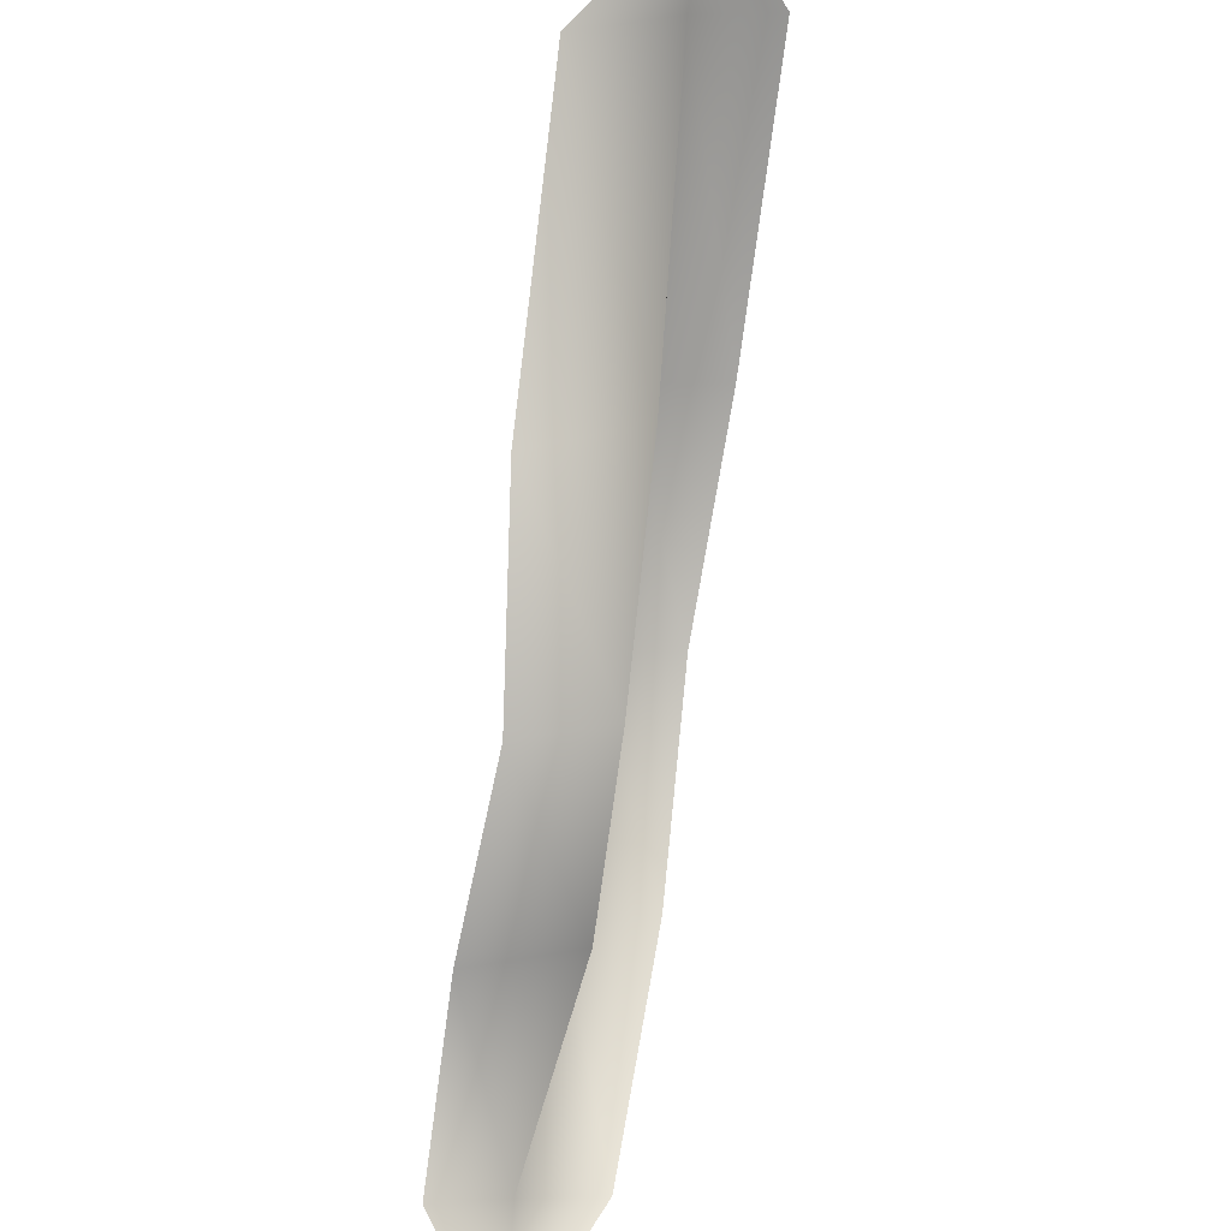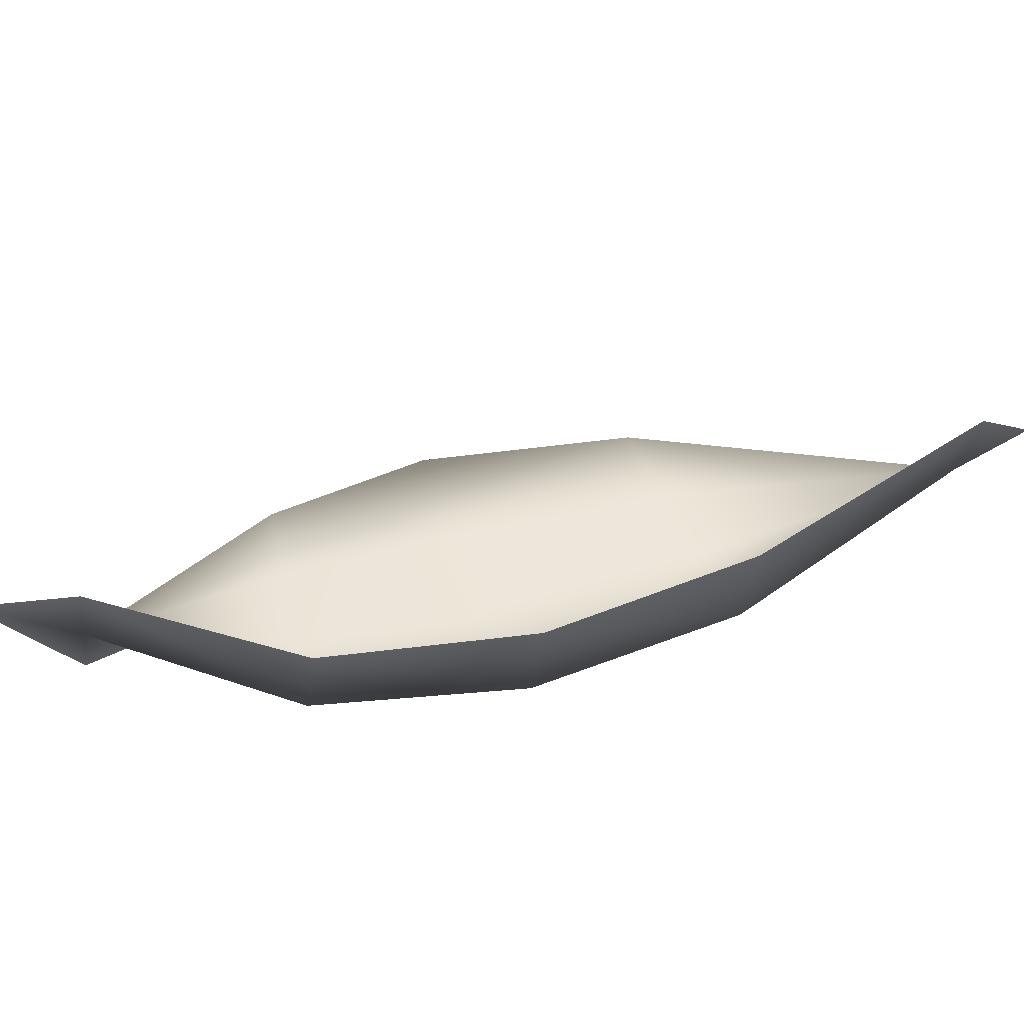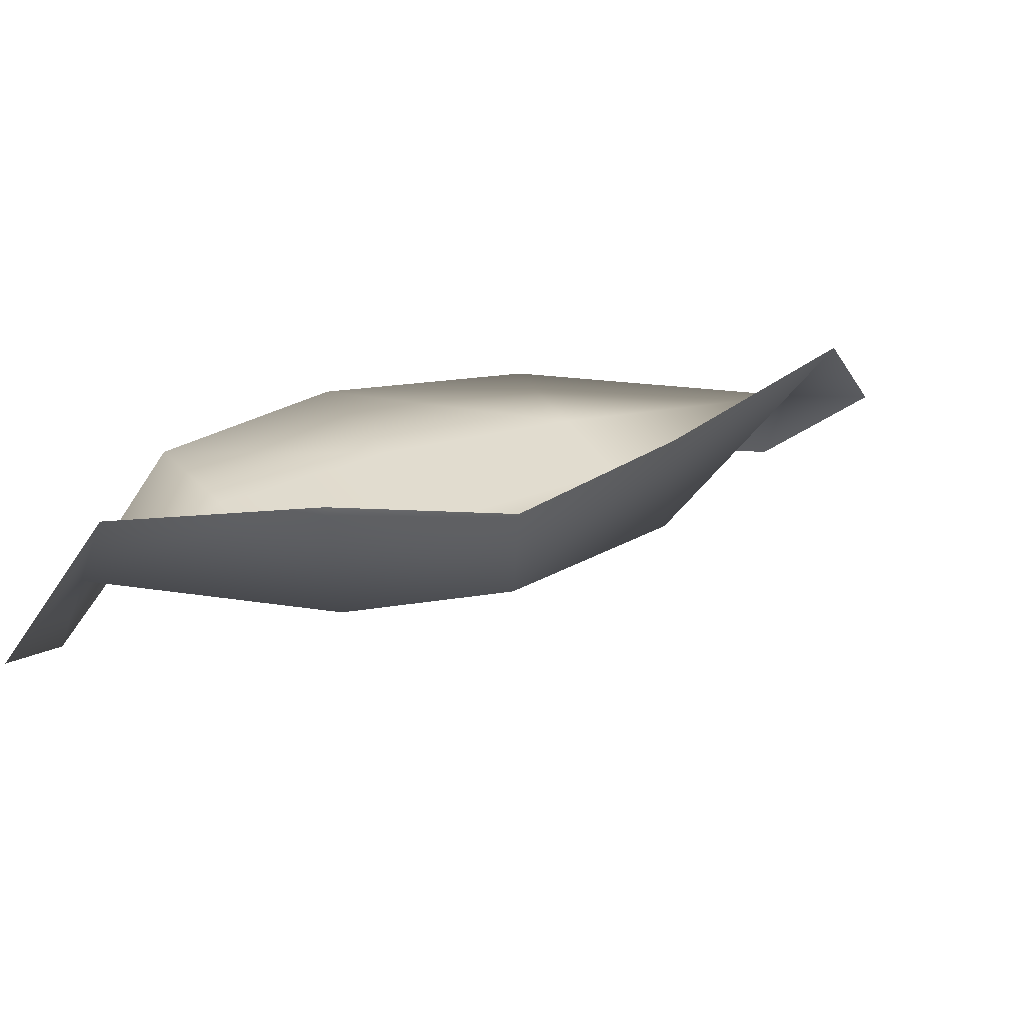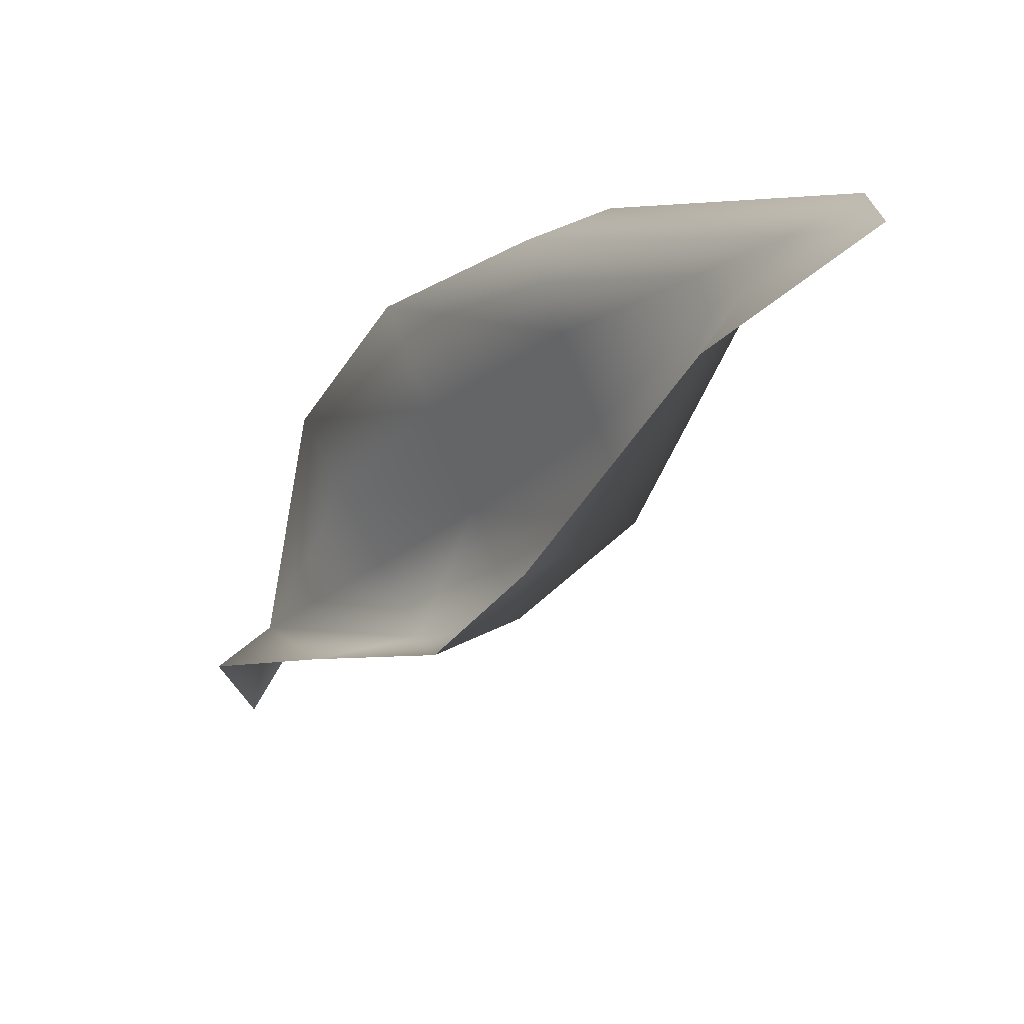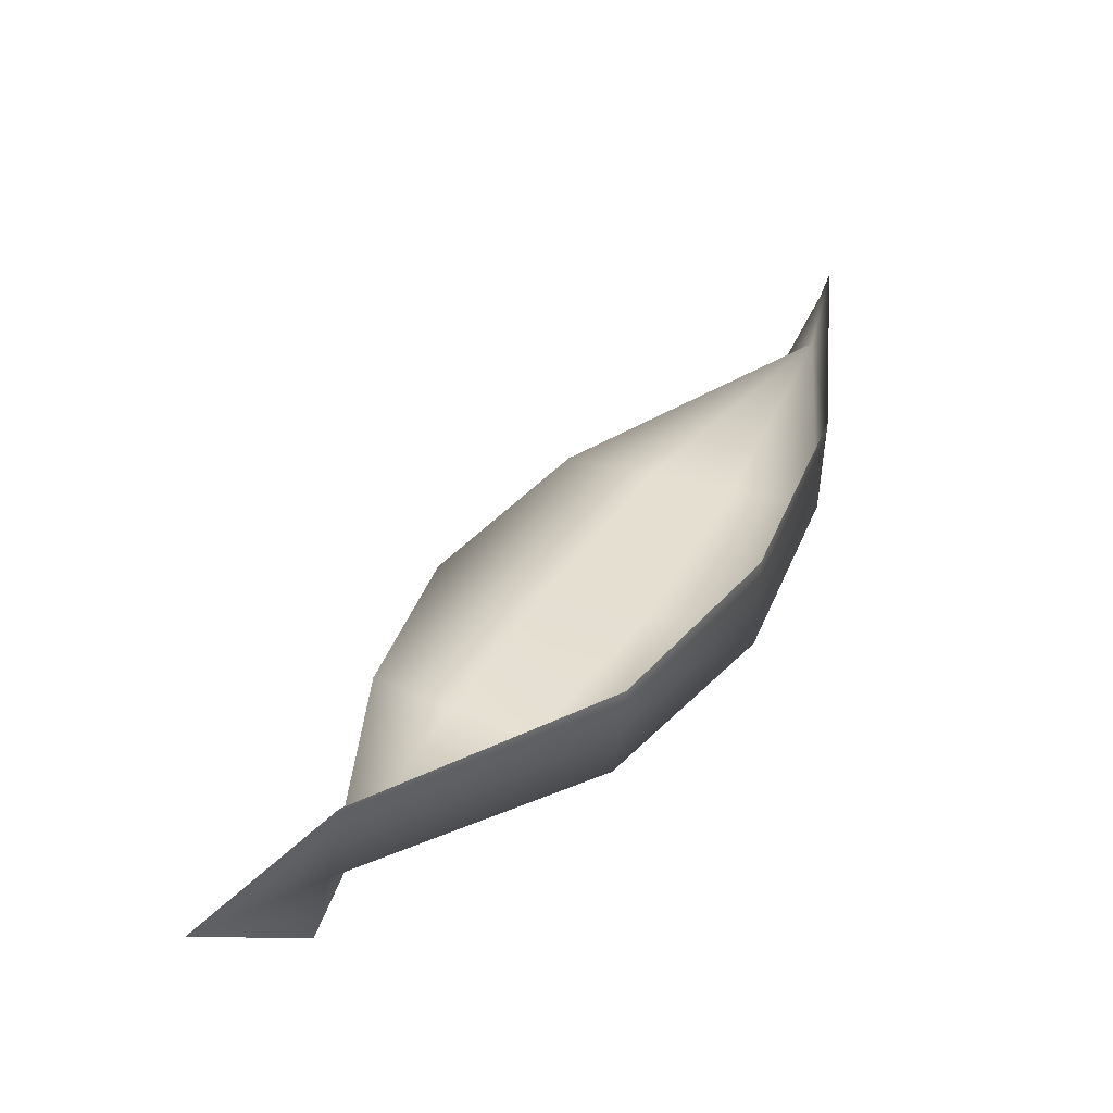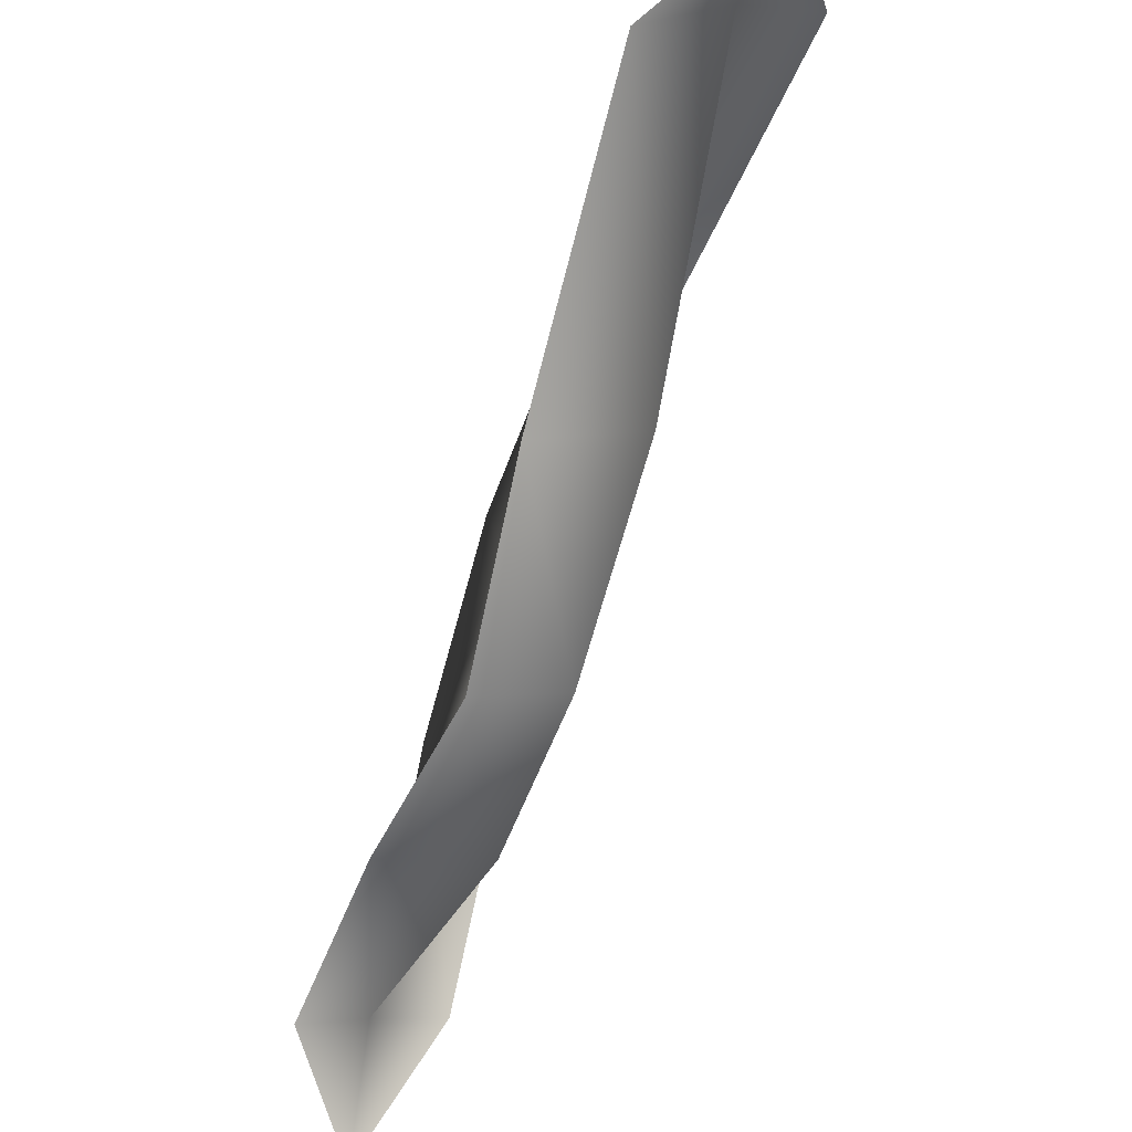
<metadata>
{"format":"obj","ext":"obj","renderer":"f3d","projection":"perspective","resolution":1024,"background":"white","views":[{"elev":-46.5,"azim":80.7,"up":"+Z"},{"elev":50.6,"azim":-56.6,"up":"+Y"},{"elev":-56.8,"azim":-16.2,"up":"+Z"},{"elev":29.3,"azim":47.9,"up":"+Z"},{"elev":36.8,"azim":-103.8,"up":"+Y"},{"elev":-28.1,"azim":64.6,"up":"+Z"}]}
</metadata>
<code>
g TH_Platform_978
v -3918 504 8673
v -3941 488.6 8529
v -3943 532.6 8536
v -3915 552.1 8680
v -3941 488.6 8529
v -3963 488.6 8459
v -3943 532.6 8536
v -3563 504 8898
v -3730 504 8843
v -3725 555.9 8847
v -3559 550.2 8906
v -3839 504 8771
v -3833 551 8774
v -3839 504 8771
v -3918 504 8673
v -3915 552.1 8680
v -3833 551 8774
v -3509 504 8921
v -3563 504 8898
v -3559 550.2 8906
v -3558 447 8861
v -3650 504 8718
v -3665 444.4 8706
v -3735 504 8624
v -3650 504 8718
v -3665 444.4 8706
v -3746 454.4 8617
v -3819 504 8573
v -3735 504 8624
v -3746 454.4 8617
v -3842 447.4 8572
v -3819 504 8573
v -3842 447.4 8572
v -3842 447.4 8572
v -3939 448.3 8520
v -3885 504 8640
v -3730 504 8843
v -3704 504 8802
v -3704 504 8802
v -3805 504 8723
v -3918 504 8673
v -3805 504 8723
v -3885 504 8640
v -3918 504 8673
v -3677 504 8761
v -3771 504 8675
v -3650 504 8718
v -3771 504 8675
v -3650 504 8718
v -3852 504 8606
v -3677 504 8761
v -3852 504 8606
f 16 14 15
f 14 16 17
f 9 13 10
f 13 9 12
f 39 12 9
f 12 39 40
f 45 40 39
f 40 45 46
f 49 46 45
f 41 12 40
f 10 8 9
f 8 10 11
f 28 30 31
f 30 28 29
f 48 29 28
f 29 48 47
f 28 50 48
f 43 48 50
f 48 43 42
f 42 43 44
f 22 51 19
f 38 19 51
f 19 38 37
f 20 18 19
f 21 19 18
f 19 21 22
f 23 22 21
f 52 32 2
f 33 2 32
f 1 3 4
f 3 1 2
f 36 2 1
f 2 36 52
f 34 35 5
f 6 5 35
f 5 6 7
f 26 24 25
f 24 26 27

</code>
